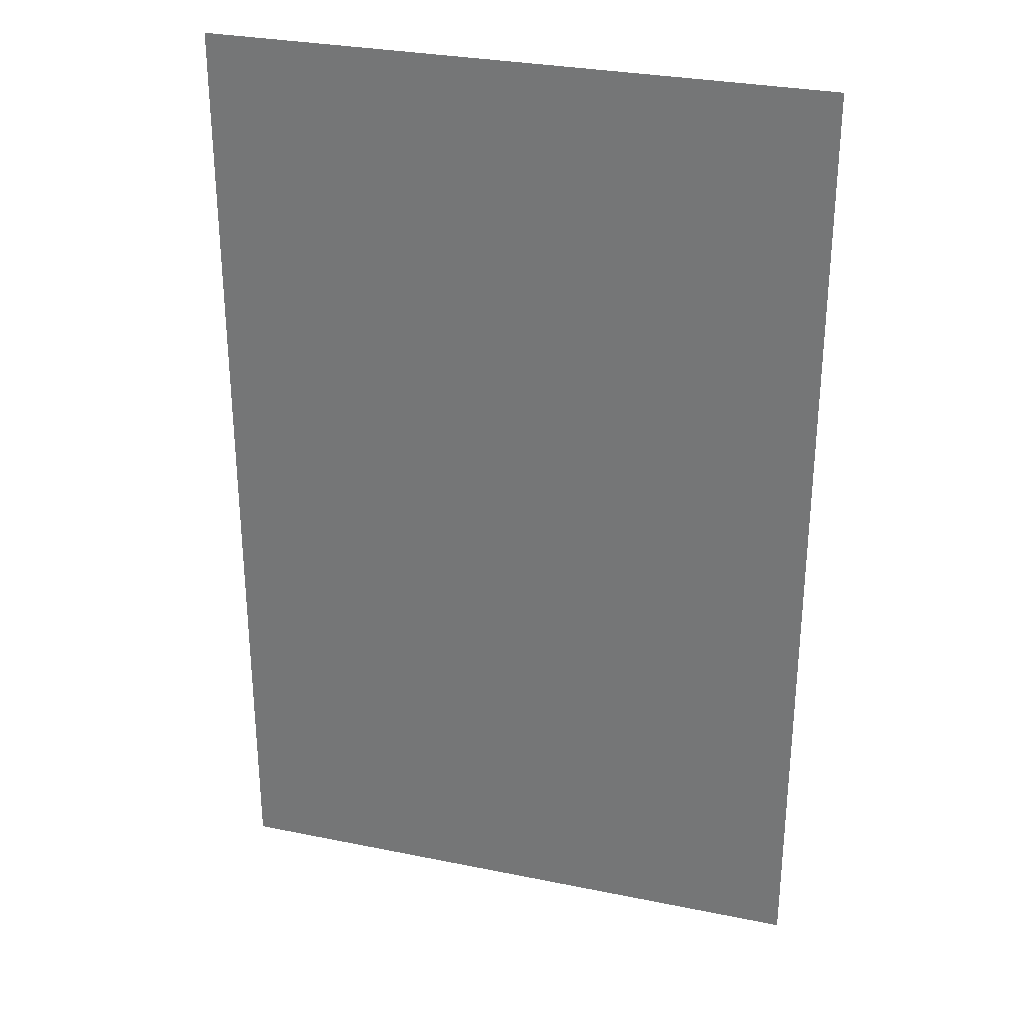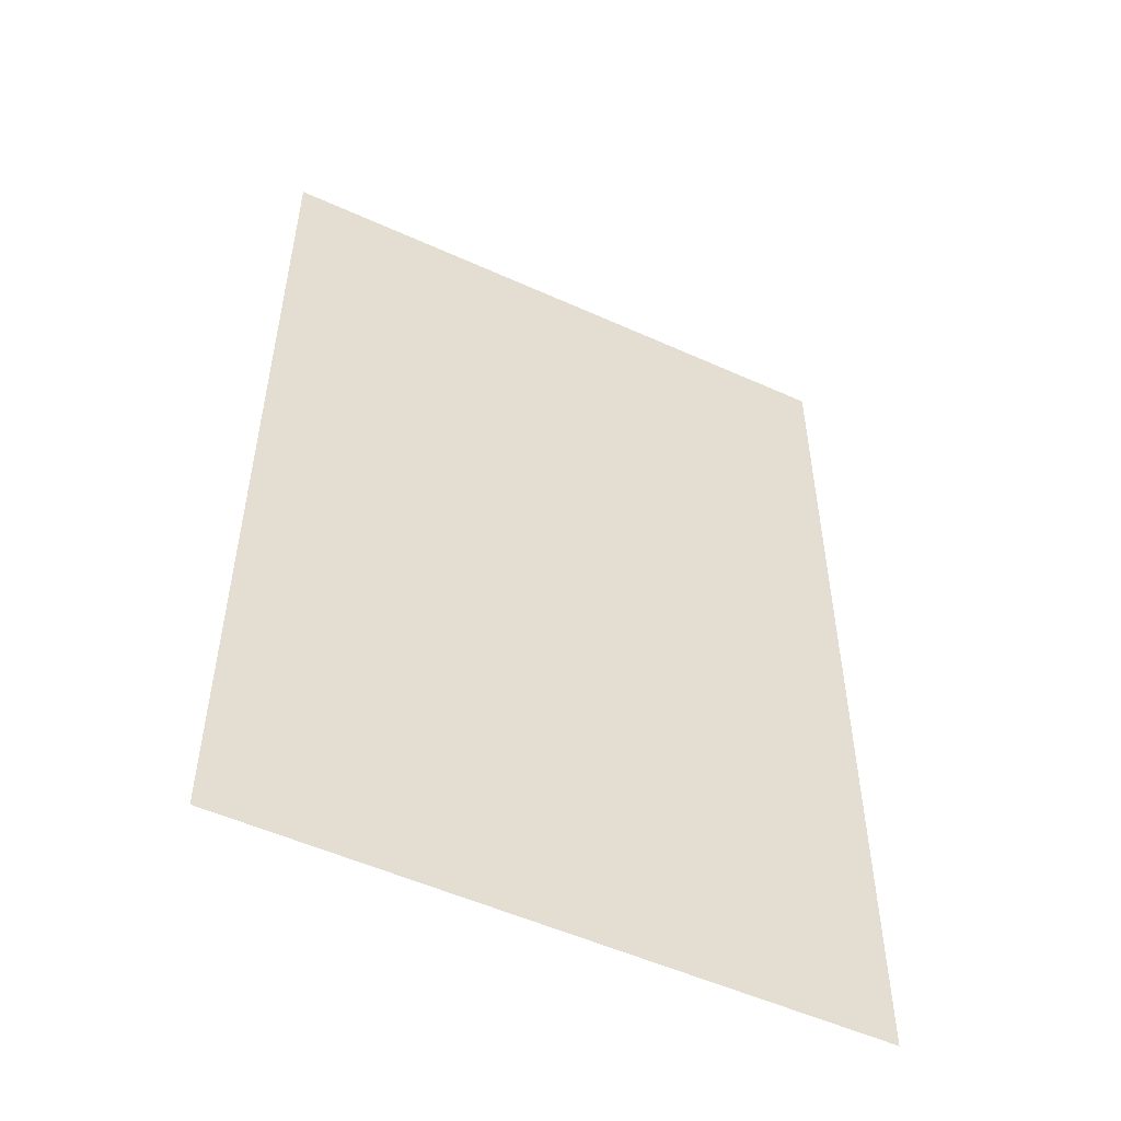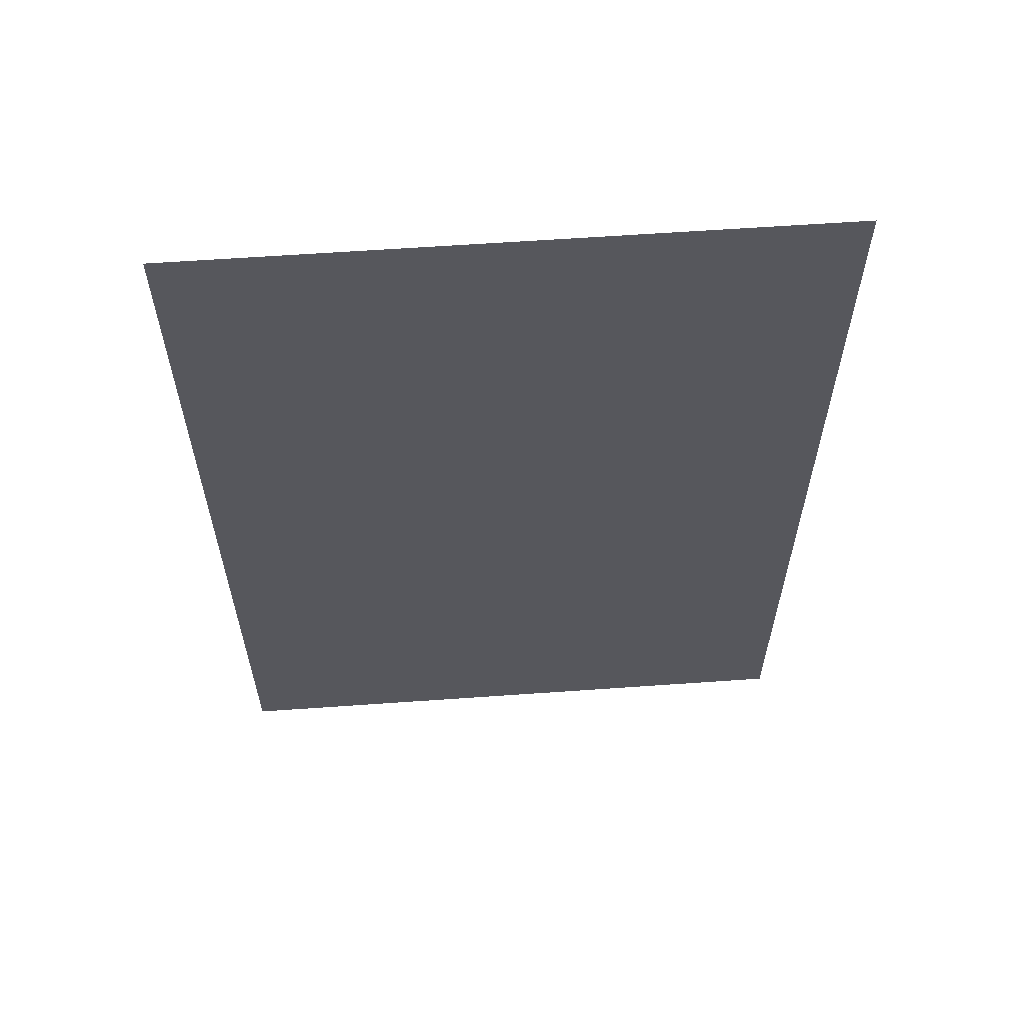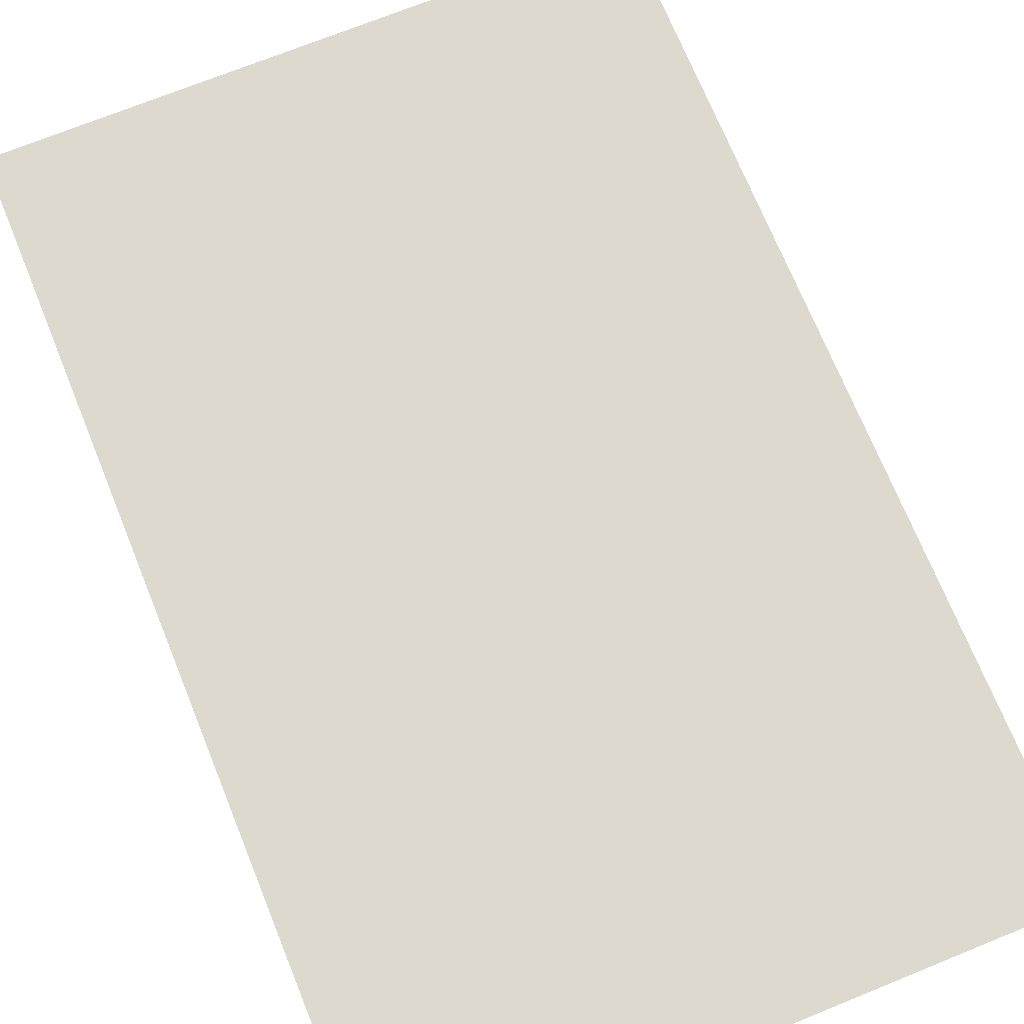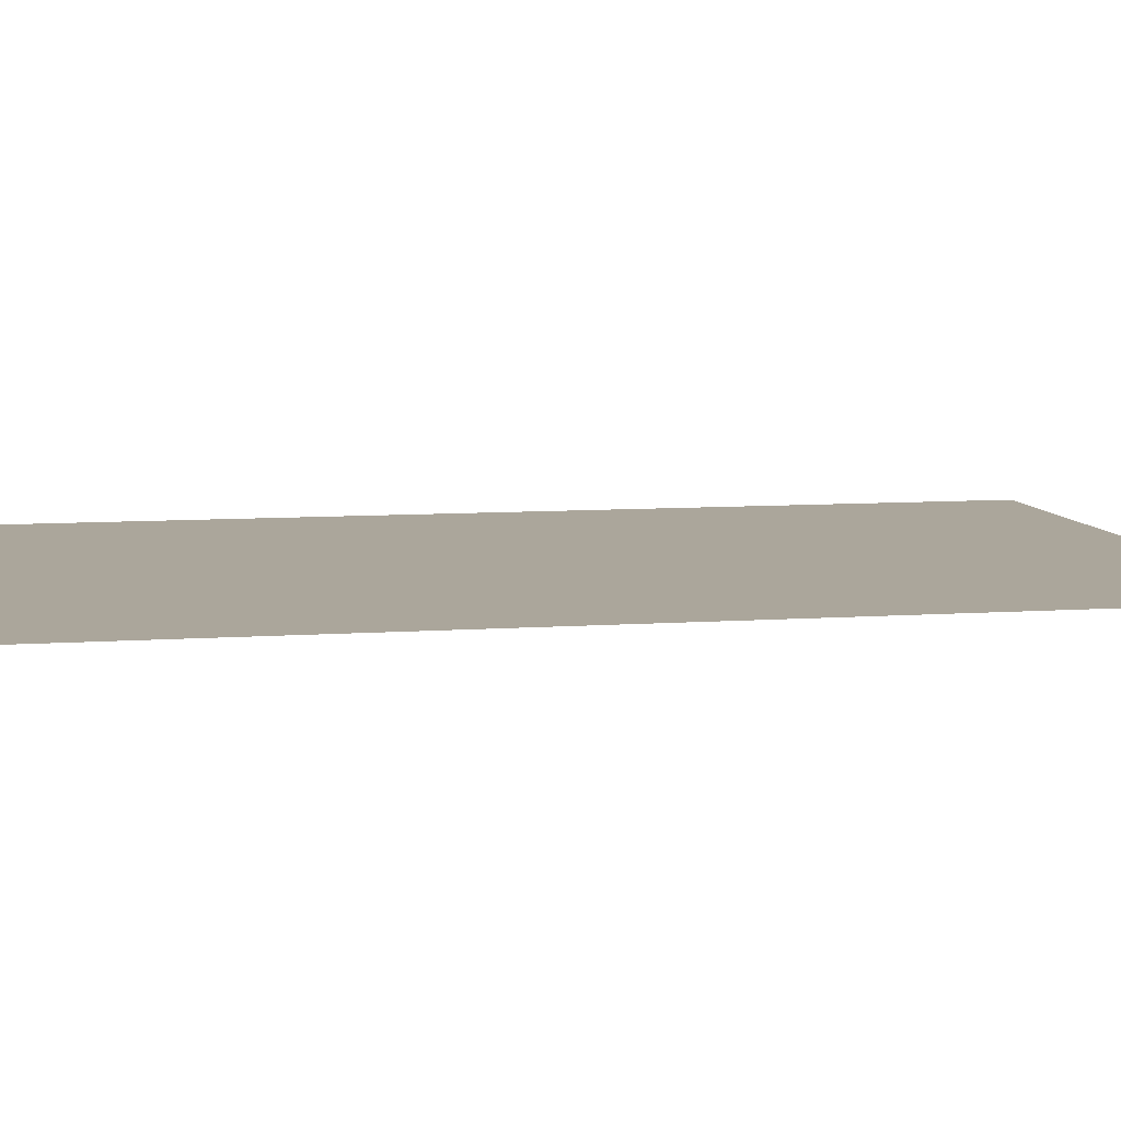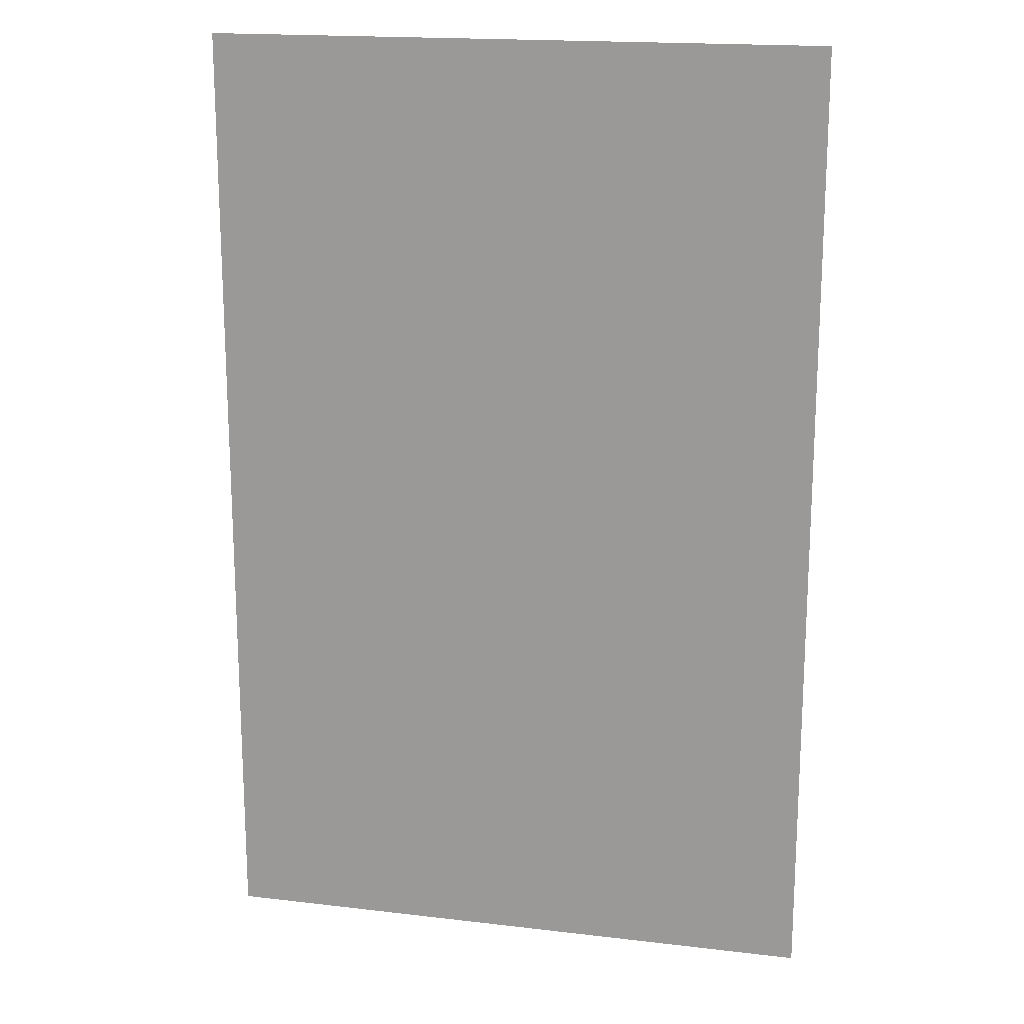
<metadata>
{"format":"obj","ext":"obj","renderer":"f3d","projection":"perspective","resolution":1024,"background":"white","views":[{"elev":29.9,"azim":-163.4,"up":"+Z"},{"elev":-52.9,"azim":154.1,"up":"+Z"},{"elev":61.9,"azim":-4.1,"up":"+Z"},{"elev":71.4,"azim":157.9,"up":"+Y"},{"elev":8.0,"azim":78.6,"up":"+Y"},{"elev":17.6,"azim":-166.8,"up":"+Z"}]}
</metadata>
<code>
v 0.0197 0 -0.025
v 0.01455 0 -0.02005
v 0.0083 0 -0.0238
v 0.0197 0 -0.025
v 0.0184 0 -0.01405
v 0.01455 0 -0.02005
v 0.0197 0 -0.025
v 0.0197 0 -0.0059
v 0.0184 0 -0.01405
v 0.0197 0 -0.025
v 0.0083 0 -0.0238
v 0 0 -0.025
v -0.02035 0 -0.025
v -0.0191 0 -0.01405
v -0.02035 0 -0.0059
v -0.02035 0 -0.025
v -0.0152 0 -0.02005
v -0.0191 0 -0.01405
v -0.02035 0 0.025
v -0.01005 0 0.0291
v -0.01005 0 0.03745
v -0.02035 0 0.03745
v -0.02035 0 -0.025
v -0.0089 0 -0.0238
v -0.0152 0 -0.02005
v 0 0 -0.016
v -0.00945 0 -0.00985
v -0.0077 0 -0.01335
v -0.0047 0 -0.01535
v -0.02035 0 0.025
v -0.01005 0 0.025
v -0.00235 0 0.0291
v -0.01005 0 0.0291
v -0.01005 0 -0.0048
v -0.00945 0 -0.00985
v 0 0 -0.016
v -0.02035 0 -0.025
v 0 0 -0.025
v -0.0089 0 -0.0238
v 0.0018 0 0.0291
v 0.0018 0 0.03745
v -0.00235 0 0.03745
v -0.00235 0 0.0291
v 0.00715 0 -0.01335
v 0.0089 0 -0.00985
v 0 0 -0.016
v 0.0041 0 -0.01535
v -0.00235 0 0.0291
v -0.01005 0 0.025
v 0.00945 0 0.025
v 0.0018 0 0.0291
v 0.0197 0 0.025
v 0.00945 0 0.0291
v 0.0018 0 0.0291
v 0.00945 0 0.025
v 0.00945 0 -0.0048
v 0.00945 0 0.025
v -0.01005 0 0.025
v -0.01005 0 -0.0048
v -0.01005 0 -0.0048
v 0 0 -0.016
v 0.0089 0 -0.00985
v 0.00945 0 -0.0048
v 0.00945 0 0.03745
v 0.00945 0 0.0291
v 0.0197 0 0.025
v 0.0197 0 0.03745
v 0.0197 0 0.025
v 0.00945 0 0.025
v 0.00945 0 -0.0048
v 0.0197 0 -0.0059
v -0.01005 0 0.025
v -0.02035 0 0.025
v -0.02035 0 -0.0059
v -0.01005 0 -0.0048
v -0.01005 0 -0.0048
v -0.02035 0 -0.0059
v -0.0191 0 -0.01405
v -0.00945 0 -0.00985
v -0.0152 0 -0.02005
v -0.0077 0 -0.01335
v -0.00945 0 -0.00985
v -0.0191 0 -0.01405
v -0.0152 0 -0.02005
v -0.0089 0 -0.0238
v -0.0047 0 -0.01535
v -0.0077 0 -0.01335
v -0.01005 0 0.0291
v -0.00235 0 0.0291
v -0.00235 0 0.03745
v -0.01005 0 0.03745
v -0.0089 0 -0.0238
v 0 0 -0.025
v 0 0 -0.016
v -0.0047 0 -0.01535
v 0.0083 0 -0.0238
v 0.0041 0 -0.01535
v 0 0 -0.016
v 0 0 -0.025
v 0.00945 0 0.03745
v 0.0018 0 0.03745
v 0.0018 0 0.0291
v 0.00945 0 0.0291
v 0.0041 0 -0.01535
v 0.0083 0 -0.0238
v 0.01455 0 -0.02005
v 0.00715 0 -0.01335
v 0.01455 0 -0.02005
v 0.0184 0 -0.01405
v 0.0089 0 -0.00985
v 0.00715 0 -0.01335
v 0.00945 0 -0.0048
v 0.0089 0 -0.00985
v 0.0184 0 -0.01405
v 0.0197 0 -0.0059
g mesh51850
f 1 2 3
f 4 5 6
f 7 8 9
f 10 11 12
f 13 14 15
f 16 17 18
f 19 20 21
f 21 22 19
f 23 24 25
f 26 27 28
f 28 29 26
f 30 31 32
f 32 33 30
f 34 35 36
f 37 38 39
f 40 41 42
f 42 43 40
f 44 45 46
f 46 47 44
f 48 49 50
f 50 51 48
f 52 53 54
f 54 55 52
f 56 57 58
f 58 59 56
f 60 61 62
f 62 63 60
f 64 65 66
f 66 67 64
g mesh51851
f 68 69 70
f 70 71 68
f 72 73 74
f 74 75 72
f 76 77 78
f 78 79 76
f 80 81 82
f 82 83 80
f 84 85 86
f 86 87 84
f 88 89 90
f 90 91 88
f 92 93 94
f 94 95 92
f 96 97 98
f 98 99 96
f 100 101 102
f 102 103 100
f 104 105 106
f 106 107 104
f 108 109 110
f 110 111 108
f 112 113 114
f 114 115 112

</code>
